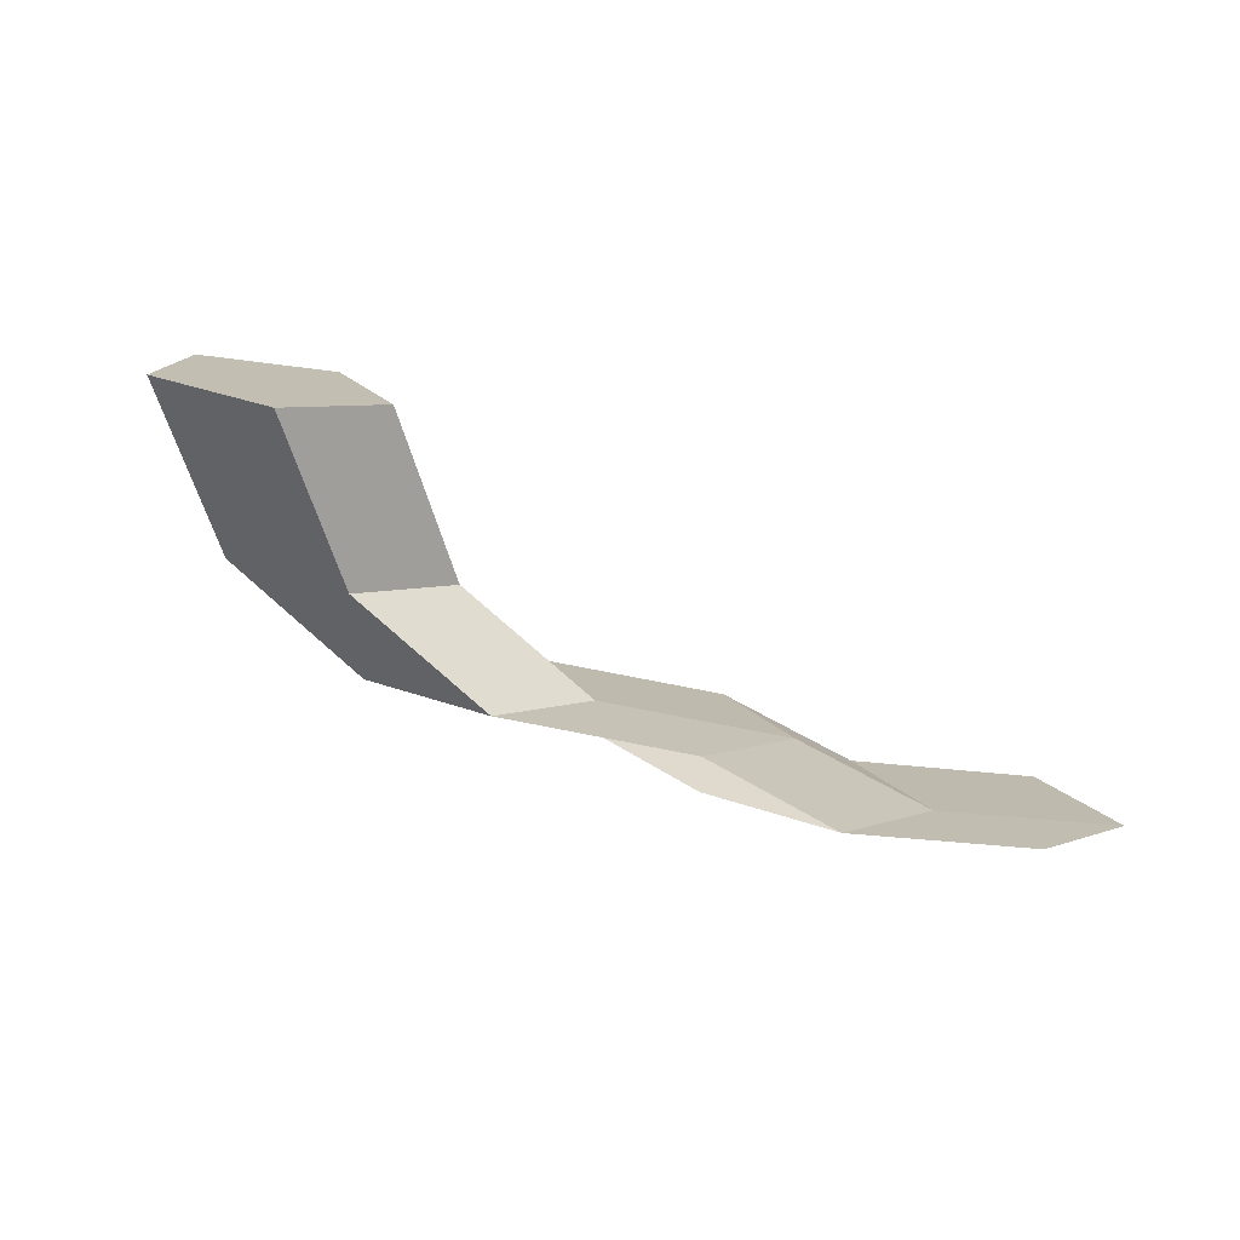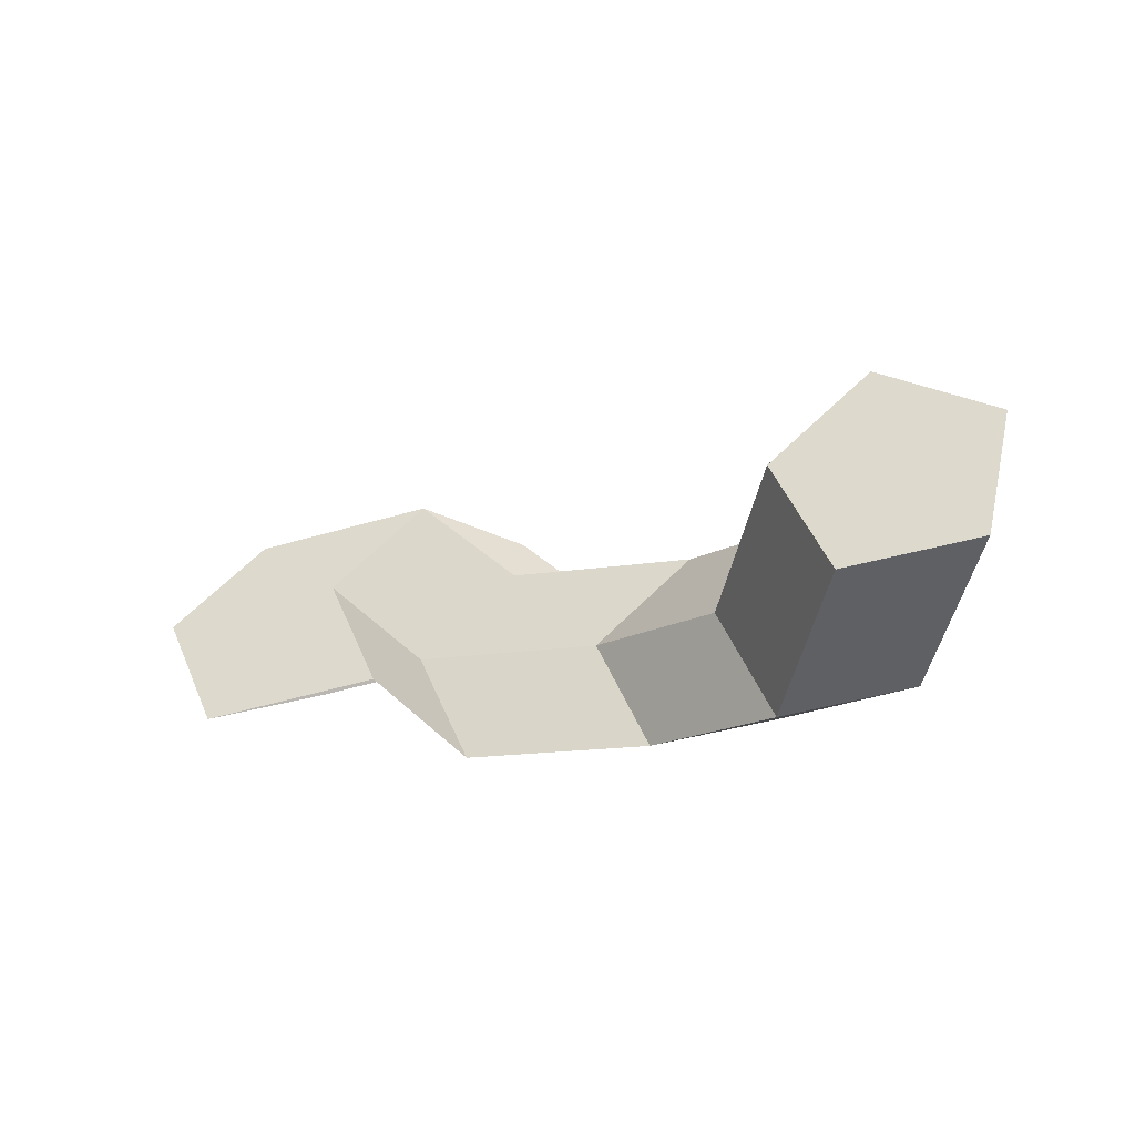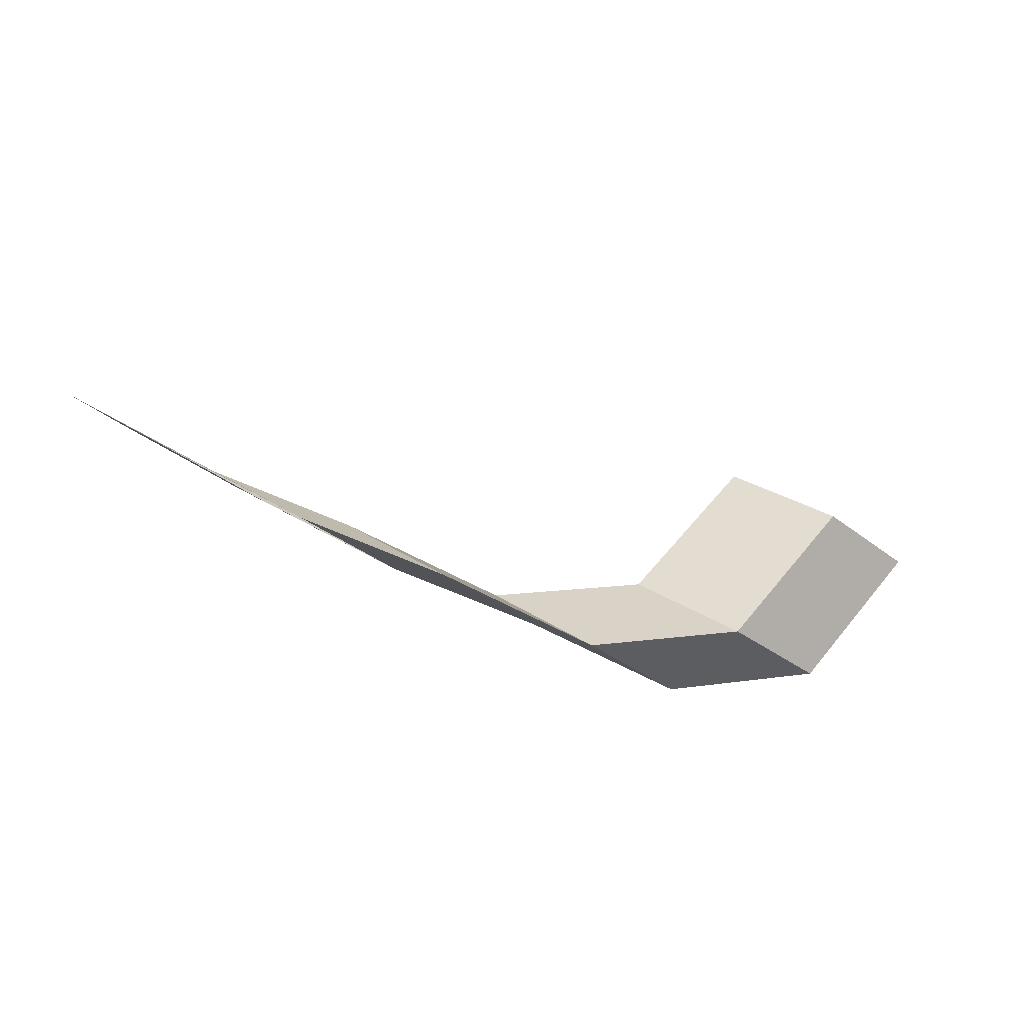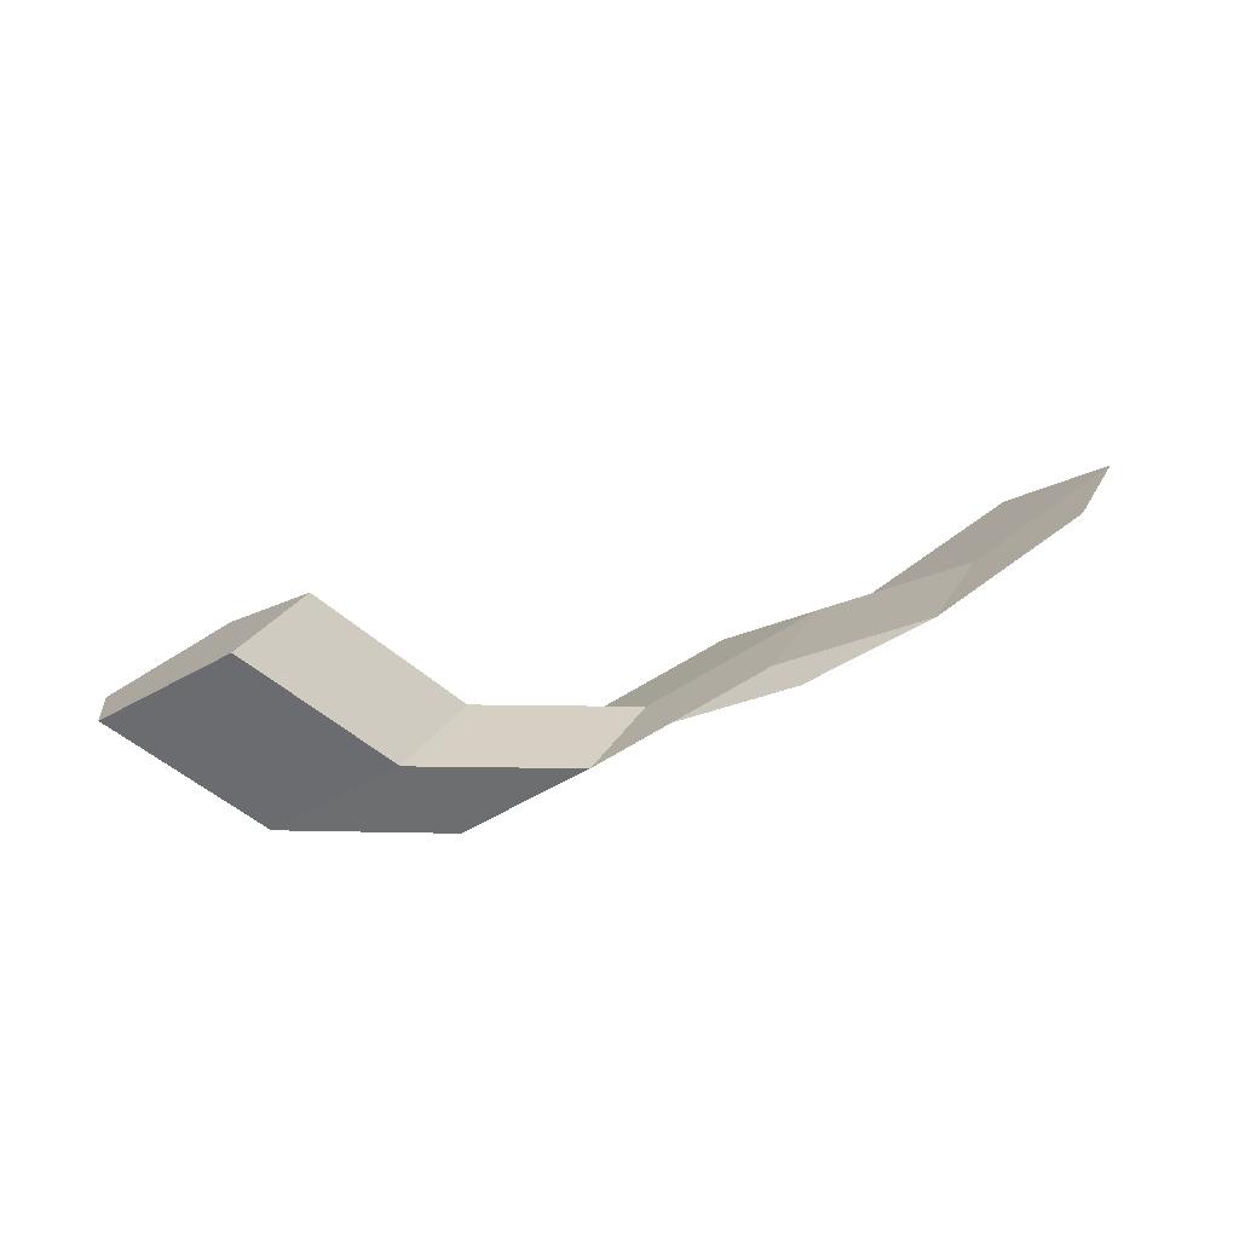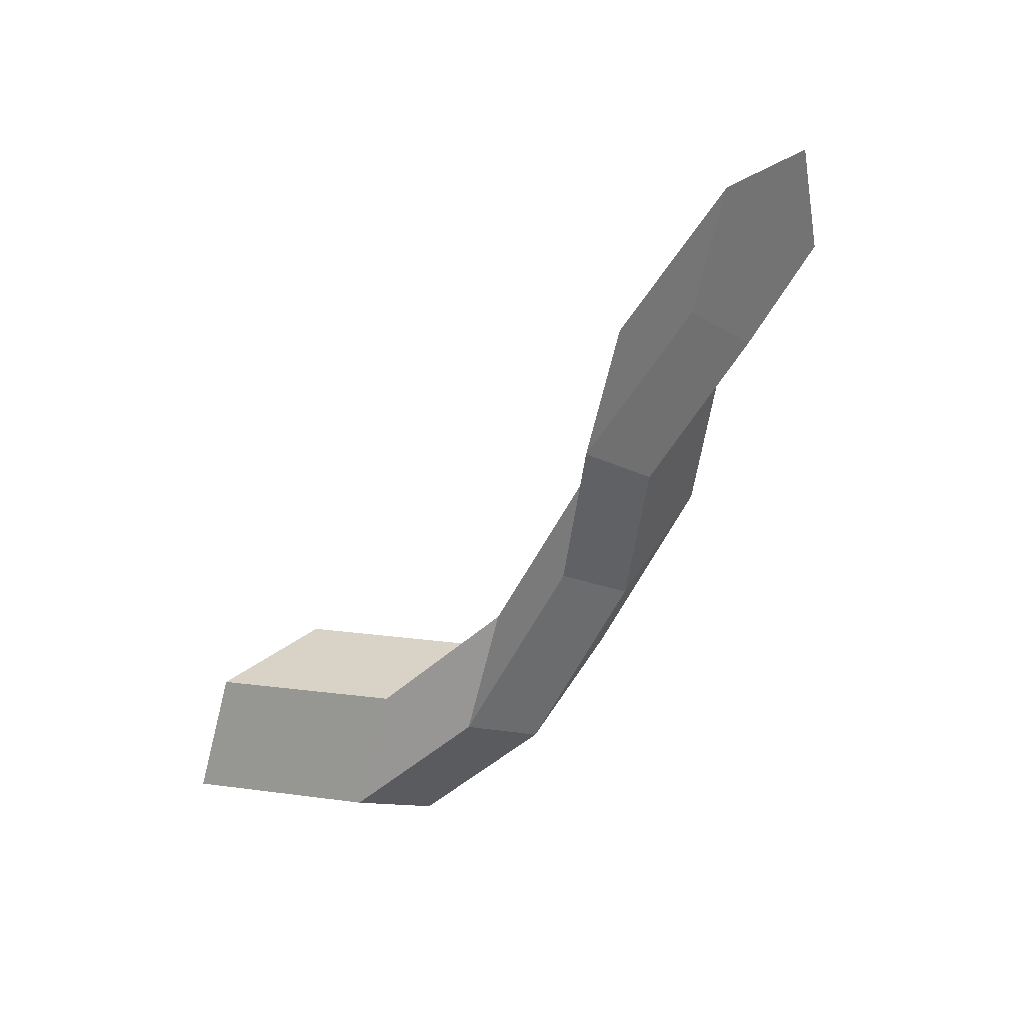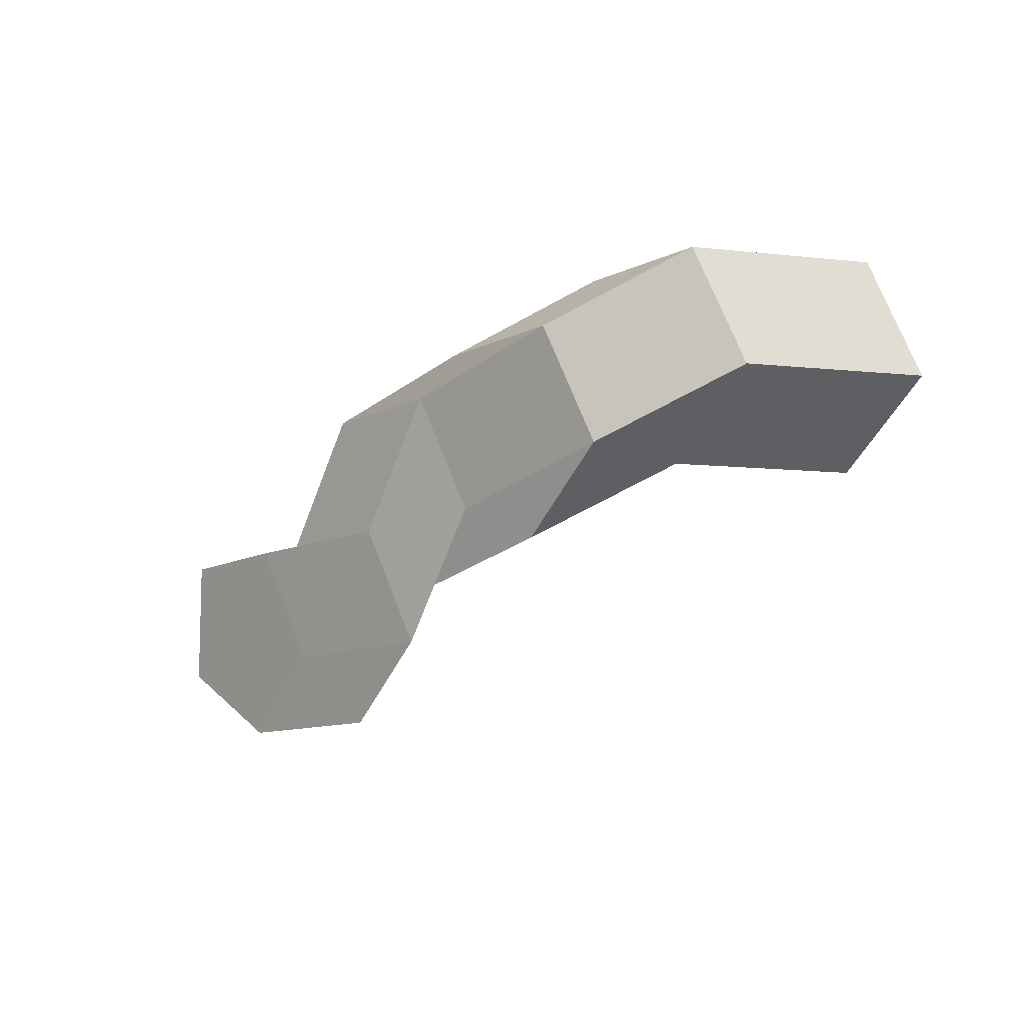
<metadata>
{"format":"obj","ext":"obj","renderer":"f3d","projection":"perspective","resolution":1024,"background":"white","views":[{"elev":66.7,"azim":40.7,"up":"+Z"},{"elev":5.1,"azim":-131.8,"up":"+Z"},{"elev":-50.8,"azim":174.0,"up":"+Z"},{"elev":-27.0,"azim":8.5,"up":"+Y"},{"elev":-50.4,"azim":59.4,"up":"+Y"},{"elev":-73.0,"azim":-134.8,"up":"+Y"}]}
</metadata>
<code>
v -0.3474 -0.6274 2.5
v -0.3441 -0.6337 2.509
v -0.3539 -0.6295 2.522
v -0.3573 -0.623 2.513
v -0.3441 -0.6337 2.509
v -0.3333 -0.6303 2.512
v -0.343 -0.6261 2.525
v -0.3539 -0.6295 2.522
v -0.3333 -0.6303 2.512
v -0.3299 -0.6219 2.505
v -0.3397 -0.6175 2.518
v -0.343 -0.6261 2.525
v -0.3299 -0.6219 2.505
v -0.3386 -0.6201 2.497
v -0.3485 -0.6156 2.51
v -0.3397 -0.6175 2.518
v -0.3386 -0.6201 2.497
v -0.3474 -0.6274 2.5
v -0.3573 -0.623 2.513
v -0.3485 -0.6156 2.51
v -0.2853 -0.5998 2.493
v -0.2766 -0.6015 2.5
v -0.2799 -0.61 2.508
v -0.2907 -0.6136 2.505
v -0.294 -0.6073 2.495
v -0.3573 -0.623 2.513
v -0.3539 -0.6295 2.522
v -0.343 -0.6261 2.525
v -0.3397 -0.6175 2.518
v -0.3485 -0.6156 2.51
v -0.3333 -0.6269 2.496
v -0.33 -0.6331 2.505
v -0.3441 -0.6337 2.509
v -0.3474 -0.6274 2.5
v -0.33 -0.6331 2.505
v -0.3192 -0.6296 2.508
v -0.3333 -0.6303 2.512
v -0.3441 -0.6337 2.509
v -0.3192 -0.6296 2.508
v -0.3159 -0.6212 2.501
v -0.3299 -0.6219 2.505
v -0.3333 -0.6303 2.512
v -0.3159 -0.6212 2.501
v -0.3246 -0.6195 2.493
v -0.3386 -0.6201 2.497
v -0.3299 -0.6219 2.505
v -0.3246 -0.6195 2.493
v -0.3333 -0.6269 2.496
v -0.3474 -0.6274 2.5
v -0.3386 -0.6201 2.497
v -0.3191 -0.6181 2.494
v -0.3158 -0.6244 2.503
v -0.33 -0.6331 2.505
v -0.3333 -0.6269 2.496
v -0.3158 -0.6244 2.503
v -0.305 -0.6209 2.506
v -0.3192 -0.6296 2.508
v -0.33 -0.6331 2.505
v -0.305 -0.6209 2.506
v -0.3017 -0.6124 2.499
v -0.3159 -0.6212 2.501
v -0.3192 -0.6296 2.508
v -0.3017 -0.6124 2.499
v -0.3104 -0.6107 2.491
v -0.3246 -0.6195 2.493
v -0.3159 -0.6212 2.501
v -0.3104 -0.6107 2.491
v -0.3191 -0.6181 2.494
v -0.3333 -0.6269 2.496
v -0.3246 -0.6195 2.493
v -0.306 -0.6177 2.499
v -0.3027 -0.6239 2.509
v -0.3158 -0.6244 2.503
v -0.3191 -0.6181 2.494
v -0.3027 -0.6239 2.509
v -0.292 -0.6204 2.512
v -0.305 -0.6209 2.506
v -0.3158 -0.6244 2.503
v -0.292 -0.6204 2.512
v -0.2886 -0.6119 2.505
v -0.3017 -0.6124 2.499
v -0.305 -0.6209 2.506
v -0.2886 -0.6119 2.505
v -0.2973 -0.6102 2.497
v -0.3104 -0.6107 2.491
v -0.3017 -0.6124 2.499
v -0.2973 -0.6102 2.497
v -0.306 -0.6177 2.499
v -0.3191 -0.6181 2.494
v -0.3104 -0.6107 2.491
v -0.294 -0.6073 2.495
v -0.2907 -0.6136 2.505
v -0.3027 -0.6239 2.509
v -0.306 -0.6177 2.499
v -0.2907 -0.6136 2.505
v -0.2799 -0.61 2.508
v -0.292 -0.6204 2.512
v -0.3027 -0.6239 2.509
v -0.2799 -0.61 2.508
v -0.2766 -0.6015 2.5
v -0.2886 -0.6119 2.505
v -0.292 -0.6204 2.512
v -0.2766 -0.6015 2.5
v -0.2853 -0.5998 2.493
v -0.2973 -0.6102 2.497
v -0.2886 -0.6119 2.505
v -0.2853 -0.5998 2.493
v -0.294 -0.6073 2.495
v -0.306 -0.6177 2.499
v -0.2973 -0.6102 2.497
f 1 2 3
f 1 3 4
f 5 6 7
f 5 7 8
f 9 10 11
f 9 11 12
f 13 14 15
f 13 15 16
f 17 18 19
f 17 19 20
f 21 22 23
f 21 23 24
f 21 24 25
f 26 27 28
f 26 28 29
f 26 29 30
f 31 32 33
f 31 33 34
f 35 36 37
f 35 37 38
f 39 40 41
f 39 41 42
f 43 44 45
f 43 45 46
f 47 48 49
f 47 49 50
f 51 52 53
f 51 53 54
f 55 56 57
f 55 57 58
f 59 60 61
f 59 61 62
f 63 64 65
f 63 65 66
f 67 68 69
f 67 69 70
f 71 72 73
f 71 73 74
f 75 76 77
f 75 77 78
f 79 80 81
f 79 81 82
f 83 84 85
f 83 85 86
f 87 88 89
f 87 89 90
f 91 92 93
f 91 93 94
f 95 96 97
f 95 97 98
f 99 100 101
f 99 101 102
f 103 104 105
f 103 105 106
f 107 108 109
f 107 109 110

</code>
